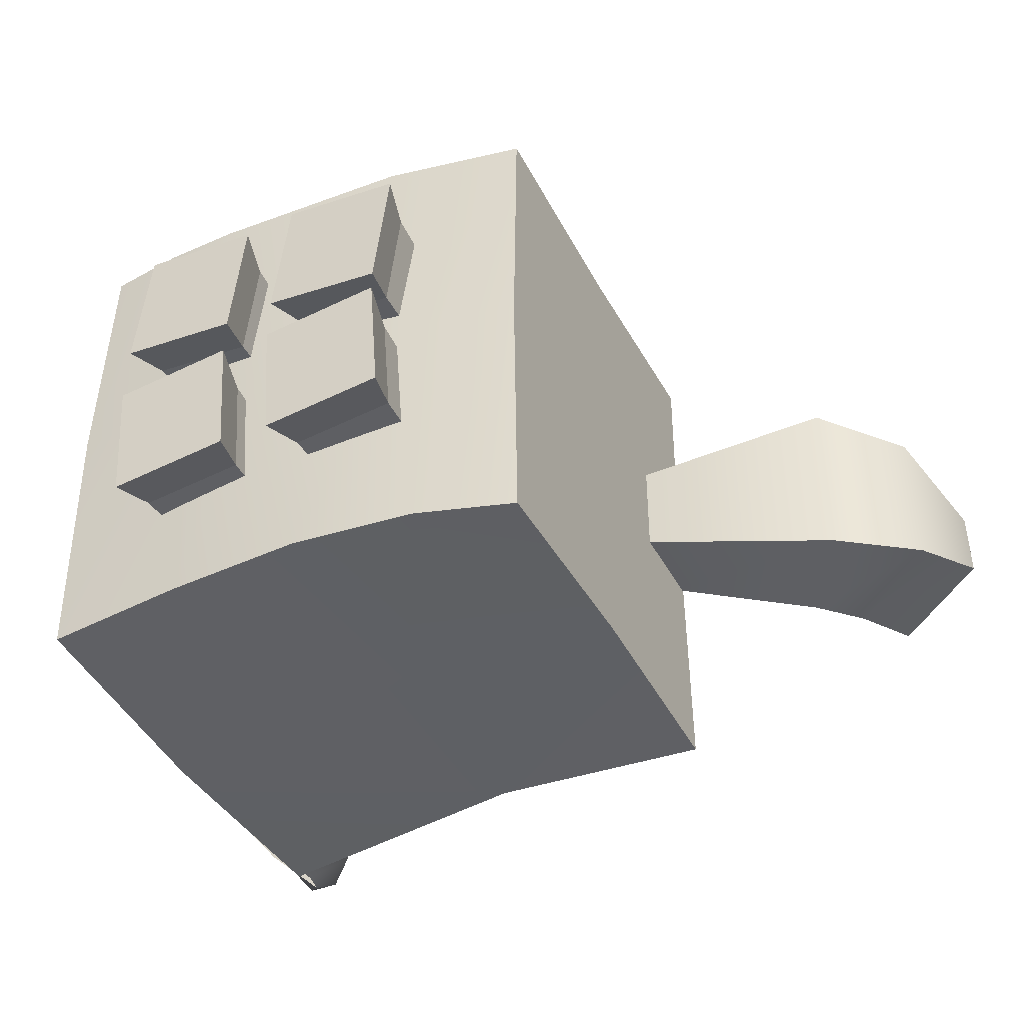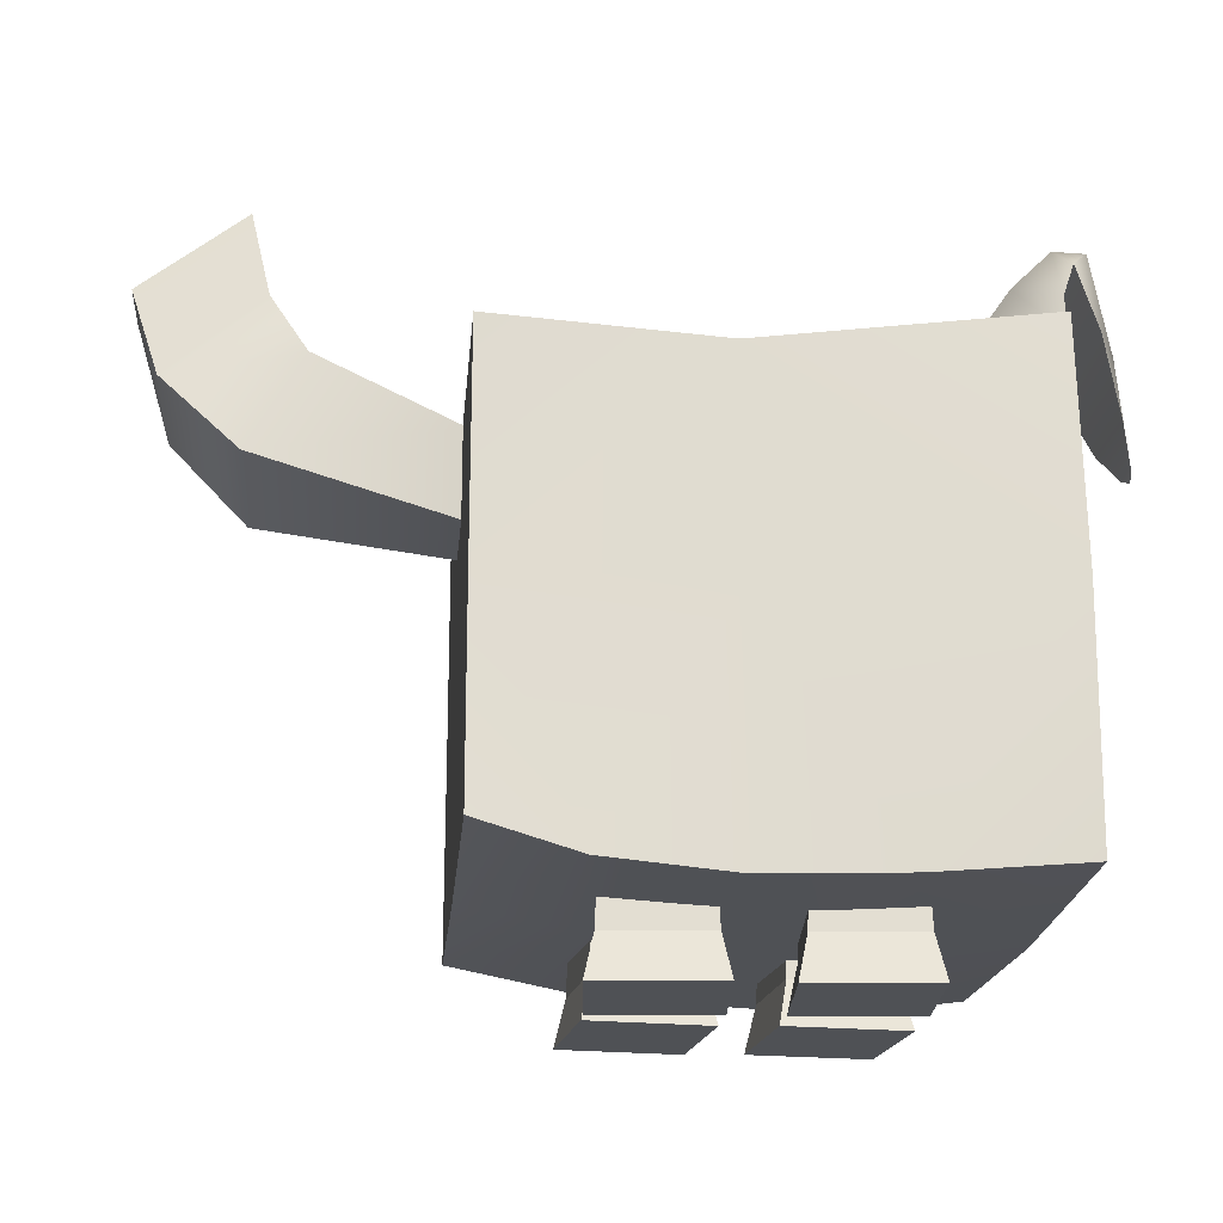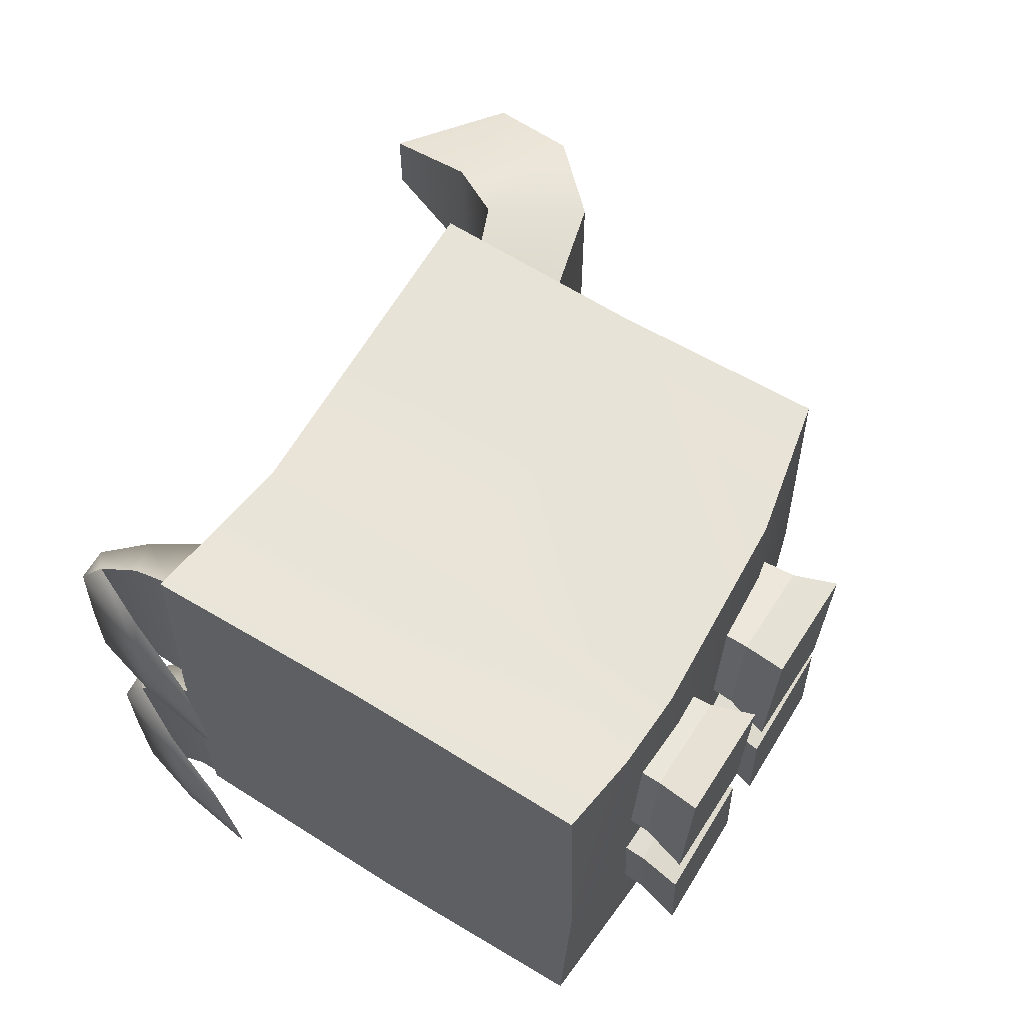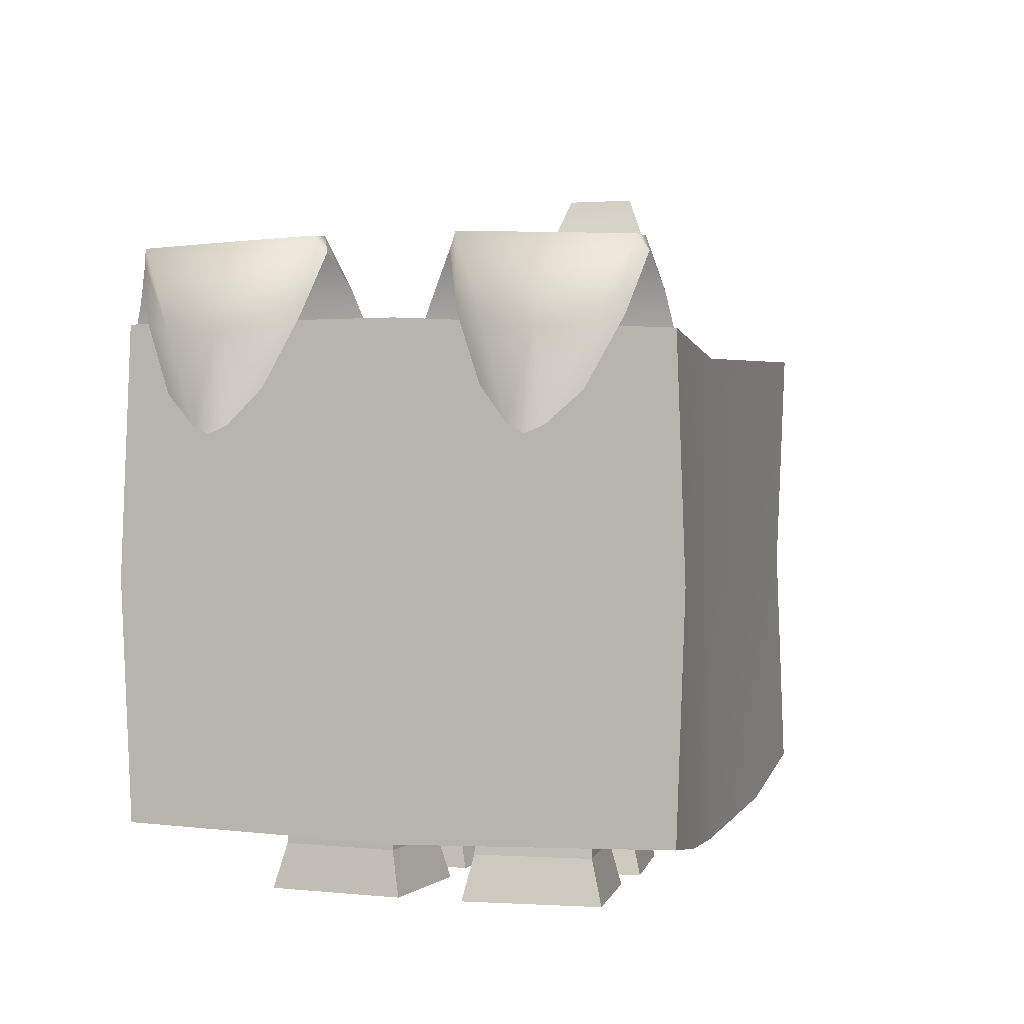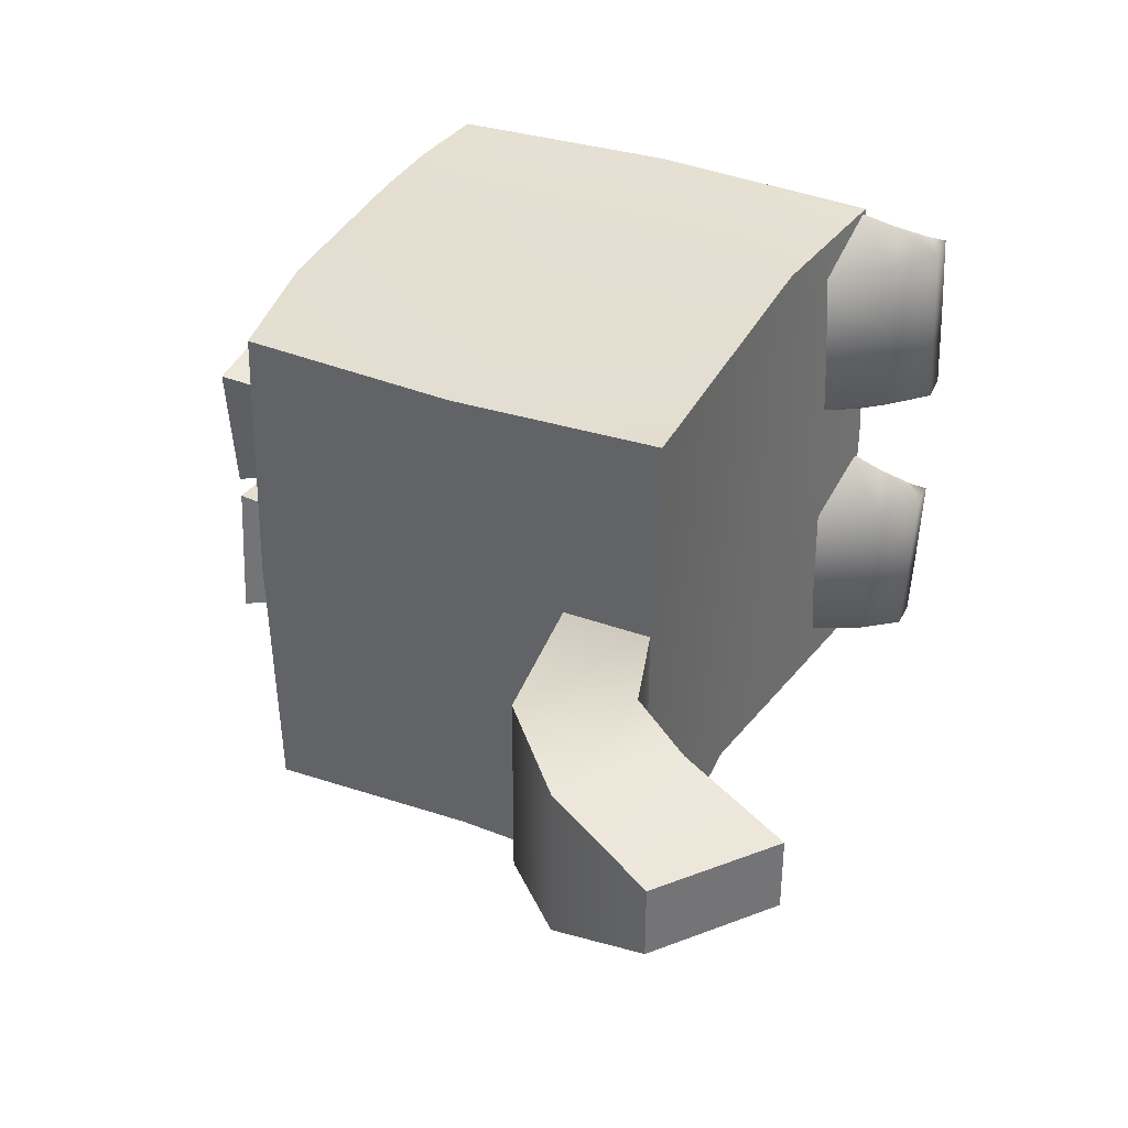
<metadata>
{"format":"obj","ext":"obj","renderer":"f3d","projection":"perspective","resolution":1024,"background":"white","views":[{"elev":-42.9,"azim":26.4,"up":"+Z"},{"elev":-19.8,"azim":174.9,"up":"+Y"},{"elev":62.3,"azim":-58.1,"up":"+Z"},{"elev":1.2,"azim":-72.4,"up":"+Y"},{"elev":36.1,"azim":115.5,"up":"+Z"}]}
</metadata>
<code>
g Dog1
v 480.9 2.921 35.05
v 481.2 2.626 35.05
v 480.9 2.922 34.79
v 481.2 2.626 34.79
v 478.7 0.2617 35.02
v 479.2 0.2617 35.47
v 478.7 0.2617 35.51
v 479.1 0.2617 34.98
v 478.7 0.2617 34.3
v 479.1 0.2617 34.83
v 478.7 0.2617 34.79
v 479.2 0.2617 34.34
v 479.3 0.2617 34.34
v 479.7 0.2617 34.87
v 479.3 0.2617 34.83
v 479.8 0.2617 34.38
v 479.3 0.2617 35
v 479.8 0.2617 35.43
v 479.4 0.2617 35.49
v 479.7 0.2617 34.94
v 480.1 0.605 34.9
v 480.1 1.405 33.97
v 480.1 2.159 34.9
v 480.1 0.6298 33.94
v 480.1 2.179 33.94
v 480.1 1.405 35.84
v 480.1 0.6298 35.87
v 480.1 2.178 35.87
v 478.7 0.4946 34.9
v 478.6 0.4973 35.86
v 478.3 0.5086 34.9
v 478.3 0.5379 35.87
v 478.3 0.5379 33.94
v 478.9 0.4854 35.85
v 478.9 0.4967 33.95
v 479.1 0.4801 34.9
v 479.6 0.5257 35.86
v 479.4 0.4843 33.95
v 479.7 0.5257 34.9
v 480.1 0.6298 35.87
v 479.8 0.5257 33.94
v 480.1 0.605 34.9
v 480.1 0.6298 33.94
v 478.3 1.382 33.9
v 478.9 0.4967 33.95
v 478.3 0.5379 33.94
v 479.4 1.328 33.95
v 479.4 0.4843 33.95
v 479.8 0.5257 33.94
v 479.4 2.131 33.95
v 478.3 2.258 33.94
v 480.1 1.405 33.97
v 480.1 0.6298 33.94
v 480.1 2.179 33.94
v 478.6 0.4973 35.86
v 478.3 1.382 35.9
v 478.3 0.5379 35.87
v 478.9 1.33 35.85
v 478.9 0.4854 35.85
v 479.6 0.5257 35.86
v 478.9 2.139 35.86
v 478.3 2.213 35.87
v 480.1 1.405 35.84
v 480.1 0.6298 35.87
v 480.1 2.178 35.87
v 478.3 2.185 35.86
v 478.5 2.387 35.74
v 478.3 2.334 35.83
v 478.6 2.154 35.71
v 478.4 2.511 35.76
v 478.3 2.459 35.79
v 478.5 2.403 35.45
v 478.6 2.166 35.43
v 478.4 2.527 35.46
v 478.2 2.508 35.76
v 478.6 2.178 35.15
v 478.5 2.415 35.15
v 478.4 2.224 35
v 478.3 2.369 35.06
v 478.4 2.543 35.15
v 478.3 2.483 35.12
v 478.2 2.535 35.15
v 478.3 2.483 35.12
v 478.2 2.271 35.18
v 478.1 2.227 35.28
v 478.2 2.522 35.46
v 478.1 2.208 35.45
v 478.1 2.219 35.63
v 478.3 2.459 35.79
v 478.2 2.254 35.74
v 478.1 2.03 35.28
v 478.1 2.227 35.28
v 478.1 1.905 35.38
v 478.1 1.874 35.45
v 478.1 1.901 35.51
v 478.1 2.219 35.63
v 478.1 2.012 35.62
v 478.4 2.185 33.94
v 478.5 2.387 34.06
v 478.6 2.154 34.1
v 478.3 2.334 33.97
v 478.5 2.403 34.35
v 478.6 2.166 34.37
v 478.6 2.178 34.65
v 478.4 2.511 34.04
v 478.3 2.459 34.01
v 478.2 2.508 34.04
v 478.4 2.527 34.34
v 478.5 2.415 34.65
v 478.4 2.224 34.81
v 478.3 2.369 34.75
v 478.4 2.543 34.65
v 478.3 2.483 34.68
v 478.2 2.535 34.65
v 478.3 2.483 34.68
v 478.2 2.271 34.63
v 478.1 2.227 34.52
v 478.2 2.522 34.34
v 478.1 2.208 34.35
v 478.1 2.219 34.17
v 478.3 2.459 34.01
v 478.2 2.254 34.07
v 478.1 2.03 34.53
v 478.1 2.227 34.52
v 478.1 1.905 34.42
v 478.1 1.874 34.36
v 478.1 1.901 34.3
v 478.1 2.219 34.17
v 478.1 2.012 34.18
v 478.3 0.5379 33.94
v 478.3 0.5086 34.9
v 478.3 1.382 33.9
v 478.3 2.264 34.9
v 478.3 2.258 33.94
v 478.3 1.382 35.9
v 478.3 2.213 35.87
v 478.3 0.5379 35.87
v 478.3 2.258 33.94
v 478.3 2.264 34.9
v 479.1 2.134 34.9
v 479.4 2.131 33.95
v 478.9 2.139 35.86
v 478.3 2.213 35.87
v 480.1 2.178 35.87
v 480.1 2.159 34.9
v 480.1 2.179 33.94
v 479.7 0.4203 34.41
v 479.7 0.5985 34.82
v 479.7 0.4203 34.83
v 479.7 0.5985 34.42
v 479.8 0.4203 35.4
v 479.7 0.4203 34.99
v 479.7 0.5985 35
v 479.7 0.5985 35.39
v 481.1 2.252 35.21
v 481.1 2.251 34.63
v 481.2 2.626 34.79
v 481.2 2.626 35.05
v 480.8 1.981 35.26
v 480.9 1.979 34.58
v 480.1 1.821 35.09
v 480.1 1.82 34.73
v 479.7 0.5985 35.39
v 479.4 0.5985 35.44
v 479.4 0.4203 35.44
v 479.8 0.4203 35.4
v 478.3 2.334 35.83
v 478.3 2.483 35.12
v 478.3 2.369 35.06
v 478.3 2.459 35.79
v 478.3 2.185 35.86
v 478.4 2.224 35
v 478.3 2.334 33.97
v 478.3 2.369 34.75
v 478.3 2.483 34.68
v 478.3 2.459 34.01
v 478.4 2.185 33.94
v 478.4 2.224 34.81
v 479.4 0.4203 34.38
v 479.7 0.5985 34.42
v 479.7 0.4203 34.41
v 479.4 0.5985 34.39
v 479.1 0.5985 35.43
v 478.8 0.5985 35.46
v 478.8 0.4203 35.47
v 479.1 0.4203 35.43
v 478.7 0.4203 34.34
v 479.1 0.5985 34.38
v 479.1 0.4203 34.38
v 478.8 0.5985 34.35
v 479.8 0.2617 34.38
v 479.7 0.4203 34.83
v 479.7 0.2617 34.87
v 479.7 0.4203 34.41
v 479.8 0.2617 35.43
v 479.7 0.2617 34.94
v 479.7 0.4203 34.99
v 479.8 0.4203 35.4
v 481.2 2.626 34.79
v 480.8 2.547 34.63
v 480.9 2.922 34.79
v 481.1 2.251 34.63
v 480.6 2.327 34.57
v 480.9 1.979 34.58
v 480.1 2.144 34.73
v 480.1 1.82 34.73
v 480.9 2.921 35.05
v 480.8 2.547 35.2
v 481.2 2.626 35.05
v 481.1 2.252 35.21
v 480.6 2.328 35.25
v 480.8 1.981 35.26
v 480.1 2.145 35.09
v 480.1 1.821 35.09
v 479.8 0.4203 35.4
v 479.4 0.4203 35.44
v 479.4 0.2617 35.49
v 479.8 0.2617 35.43
v 478.8 0.5985 35.46
v 478.7 0.5985 35.07
v 478.7 0.4203 35.06
v 478.8 0.4203 35.47
v 478.8 0.5985 34.35
v 478.7 0.4203 34.76
v 478.7 0.5985 34.75
v 478.7 0.4203 34.34
v 479.3 0.2617 34.34
v 479.7 0.4203 34.41
v 479.8 0.2617 34.38
v 479.4 0.4203 34.38
v 479.1 0.4203 35.43
v 478.8 0.4203 35.47
v 478.7 0.2617 35.51
v 479.2 0.2617 35.47
v 478.7 0.2617 34.3
v 479.1 0.4203 34.38
v 479.2 0.2617 34.34
v 478.7 0.4203 34.34
v 478.8 0.4203 35.47
v 478.7 0.4203 35.06
v 478.7 0.2617 35.02
v 478.7 0.2617 35.51
v 478.7 0.4203 34.34
v 478.7 0.2617 34.79
v 478.7 0.4203 34.76
v 478.7 0.2617 34.3
v 479.1 0.4203 35.43
v 479.1 0.4203 35.02
v 479.1 0.5985 35.03
v 479.1 0.5985 35.43
v 479.1 0.4203 34.38
v 479.1 0.5985 34.78
v 479.1 0.4203 34.79
v 479.1 0.5985 34.38
v 478.7 0.5985 35.07
v 479.1 0.4203 35.02
v 478.7 0.4203 35.06
v 479.1 0.5985 35.03
v 478.7 0.5985 34.75
v 479.1 0.4203 34.79
v 479.1 0.5985 34.78
v 478.7 0.4203 34.76
v 479.2 0.2617 35.47
v 479.1 0.2617 34.98
v 479.1 0.4203 35.02
v 479.1 0.4203 35.43
v 479.2 0.2617 34.34
v 479.1 0.4203 34.79
v 479.1 0.2617 34.83
v 479.1 0.4203 34.38
v 479.3 0.5985 34.78
v 479.7 0.4203 34.83
v 479.7 0.5985 34.82
v 479.3 0.4203 34.79
v 479.4 0.5985 35.04
v 479.7 0.4203 34.99
v 479.3 0.4203 35.03
v 479.7 0.5985 35
v 478.7 0.4203 34.76
v 479.1 0.2617 34.83
v 479.1 0.4203 34.79
v 478.7 0.2617 34.79
v 479.4 0.5985 35.44
v 479.4 0.5985 35.04
v 479.3 0.4203 35.03
v 479.4 0.4203 35.44
v 478.7 0.4203 35.06
v 479.1 0.2617 34.98
v 478.7 0.2617 35.02
v 479.1 0.4203 35.02
v 479.4 0.5985 34.39
v 479.3 0.4203 34.79
v 479.3 0.5985 34.78
v 479.4 0.4203 34.38
v 479.3 0.4203 34.79
v 479.7 0.2617 34.87
v 479.7 0.4203 34.83
v 479.3 0.2617 34.83
v 479.3 0.4203 35.03
v 479.7 0.2617 34.94
v 479.3 0.2617 35
v 479.7 0.4203 34.99
v 480.8 2.547 35.2
v 480.9 2.922 34.79
v 480.8 2.547 34.63
v 480.9 2.921 35.05
v 480.6 2.328 35.25
v 480.6 2.327 34.57
v 480.1 2.145 35.09
v 480.1 2.144 34.73
v 479.4 0.4203 35.44
v 479.3 0.4203 35.03
v 479.3 0.2617 35
v 479.4 0.2617 35.49
v 479.4 0.4203 34.38
v 479.3 0.2617 34.83
v 479.3 0.4203 34.79
v 479.3 0.2617 34.34
v 478.2 2.271 34.63
v 478.2 2.254 34.07
v 478.3 2.459 34.01
v 478.3 2.483 34.68
v 478.1 2.03 34.53
v 478.1 2.012 34.18
v 478.1 1.901 34.3
v 478.1 1.905 34.42
v 478.1 1.874 34.36
v 478.3 2.483 35.12
v 478.3 2.459 35.79
v 478.2 2.271 35.18
v 478.2 2.254 35.74
v 478.1 2.03 35.28
v 478.1 2.012 35.62
v 478.1 1.901 35.51
v 478.1 1.905 35.38
v 478.1 1.874 35.45
f 1 2 3
f 3 2 4
f 5 6 7
f 6 5 8
f 9 10 11
f 10 9 12
f 13 14 15
f 14 13 16
f 17 18 19
f 18 17 20
f 21 22 23
f 22 21 24
f 22 25 23
f 26 21 23
f 21 26 27
f 26 23 28
f 29 30 31
f 32 31 30
f 31 33 29
f 30 29 34
f 35 29 33
f 36 34 29
f 29 35 36
f 34 36 37
f 38 36 35
f 36 39 37
f 36 38 39
f 37 39 40
f 41 39 38
f 42 40 39
f 39 41 42
f 43 42 41
f 44 45 46
f 45 44 47
f 45 47 48
f 49 48 47
f 44 50 47
f 44 51 50
f 49 47 52
f 50 52 47
f 49 52 53
f 52 50 54
f 55 56 57
f 56 55 58
f 55 59 58
f 60 58 59
f 61 56 58
f 56 61 62
f 58 60 63
f 58 63 61
f 60 64 63
f 61 63 65
f 66 67 68
f 67 66 69
f 67 70 68
f 68 70 71
f 69 72 67
f 72 69 73
f 67 74 70
f 74 67 72
f 71 70 75
f 74 75 70
f 76 72 73
f 72 76 77
f 77 76 78
f 77 78 79
f 80 72 77
f 79 80 77
f 72 80 74
f 80 79 81
f 82 74 80
f 80 83 82
f 84 82 83
f 85 82 84
f 74 82 86
f 85 86 82
f 75 74 86
f 86 85 87
f 86 88 75
f 88 86 87
f 75 88 89
f 89 88 90
f 84 91 92
f 93 92 91
f 93 87 92
f 87 93 94
f 95 87 94
f 87 95 96
f 96 97 90
f 97 96 95
f 98 99 100
f 99 98 101
f 102 100 99
f 100 102 103
f 104 103 102
f 99 101 105
f 101 106 105
f 106 107 105
f 108 99 105
f 99 108 102
f 107 108 105
f 104 102 109
f 110 104 109
f 110 109 111
f 102 112 109
f 111 109 112
f 112 102 108
f 111 112 113
f 108 114 112
f 112 114 115
f 114 116 115
f 114 117 116
f 114 108 118
f 118 117 114
f 108 107 118
f 117 118 119
f 120 118 107
f 118 120 119
f 121 120 107
f 121 122 120
f 123 116 124
f 124 125 123
f 119 125 124
f 125 119 126
f 119 127 126
f 127 119 128
f 128 129 127
f 129 128 122
f 130 131 132
f 133 132 131
f 132 133 134
f 135 133 131
f 133 135 136
f 131 137 135
f 138 139 140
f 138 140 141
f 139 142 140
f 139 143 142
f 142 144 140
f 140 144 145
f 140 145 141
f 141 145 146
f 147 148 149
f 148 147 150
f 151 152 153
f 151 153 154
f 155 156 157
f 155 157 158
f 159 156 155
f 159 160 156
f 160 159 161
f 160 161 162
f 163 164 165
f 165 166 163
f 167 168 169
f 168 167 170
f 169 171 167
f 171 169 172
f 173 174 175
f 173 175 176
f 174 173 177
f 177 178 174
f 179 180 181
f 180 179 182
f 183 184 185
f 185 186 183
f 187 188 189
f 188 187 190
f 191 192 193
f 192 191 194
f 195 196 197
f 195 197 198
f 199 200 201
f 200 199 202
f 202 203 200
f 203 202 204
f 204 205 203
f 205 204 206
f 207 208 209
f 209 208 210
f 210 208 211
f 212 210 211
f 212 211 213
f 214 212 213
f 215 216 217
f 217 218 215
f 219 220 221
f 219 221 222
f 223 224 225
f 224 223 226
f 227 228 229
f 228 227 230
f 231 232 233
f 233 234 231
f 235 236 237
f 236 235 238
f 239 240 241
f 241 242 239
f 243 244 245
f 244 243 246
f 247 248 249
f 247 249 250
f 251 252 253
f 252 251 254
f 255 256 257
f 256 255 258
f 259 260 261
f 260 259 262
f 263 264 265
f 263 265 266
f 267 268 269
f 268 267 270
f 271 272 273
f 272 271 274
f 275 276 277
f 276 275 278
f 279 280 281
f 280 279 282
f 283 284 285
f 283 285 286
f 287 288 289
f 288 287 290
f 291 292 293
f 292 291 294
f 295 296 297
f 296 295 298
f 299 300 301
f 300 299 302
f 303 304 305
f 304 303 306
f 305 307 303
f 307 305 308
f 308 309 307
f 309 308 310
f 311 312 313
f 313 314 311
f 315 316 317
f 316 315 318
f 319 320 321
f 319 321 322
f 323 320 319
f 323 324 320
f 323 325 324
f 325 323 326
f 327 325 326
f 328 329 330
f 330 329 331
f 330 331 332
f 332 331 333
f 334 332 333
f 332 334 335
f 336 335 334

</code>
